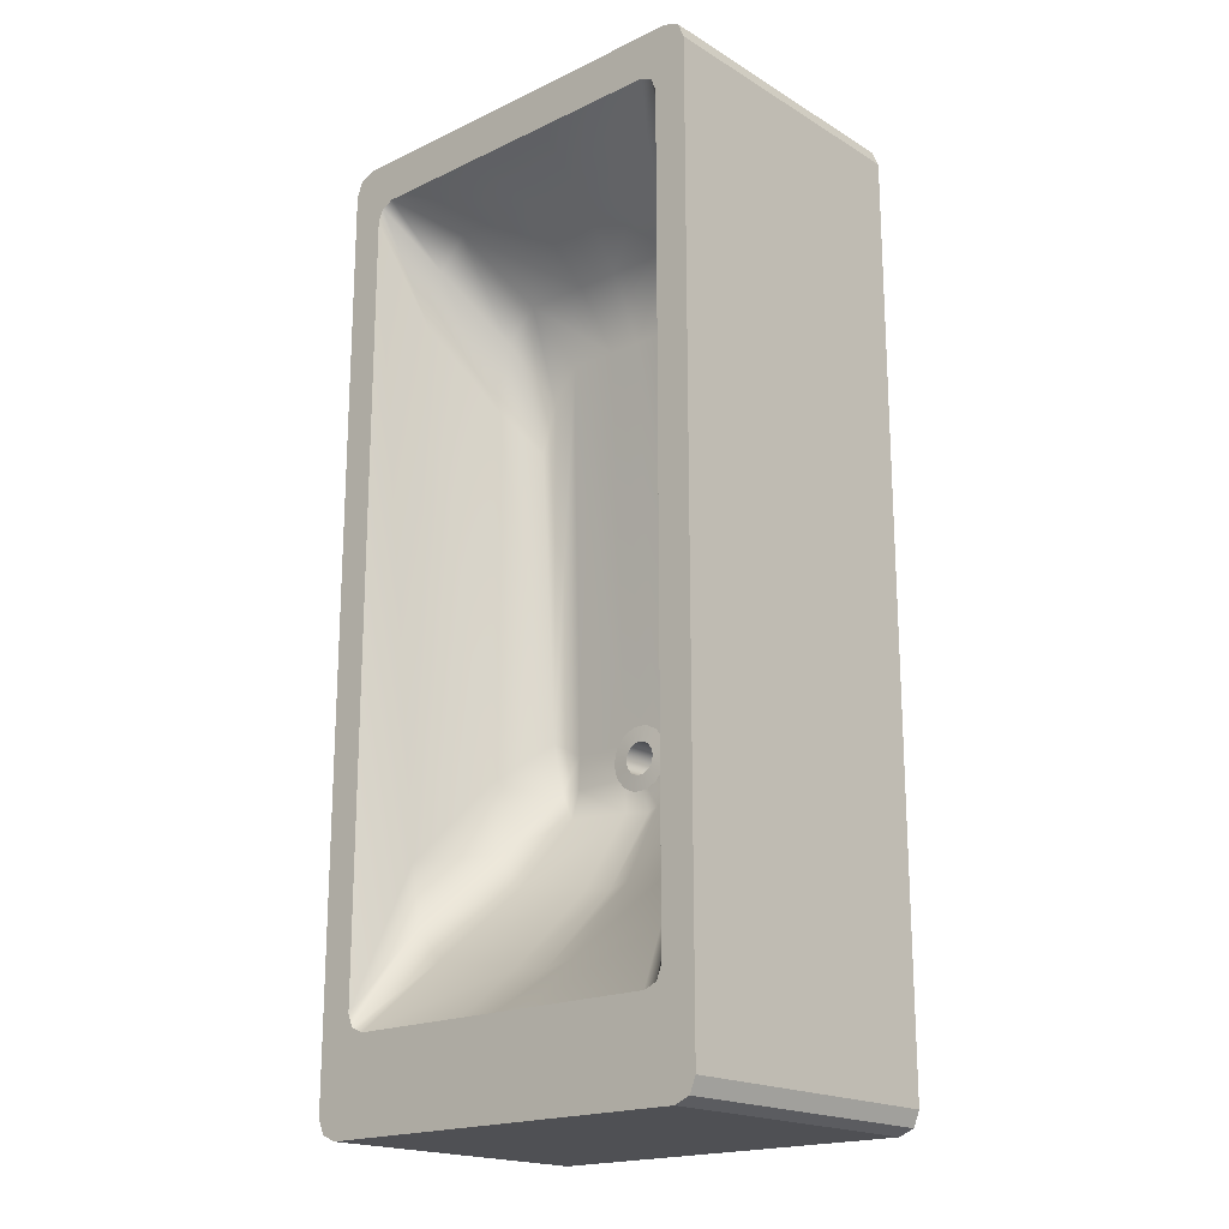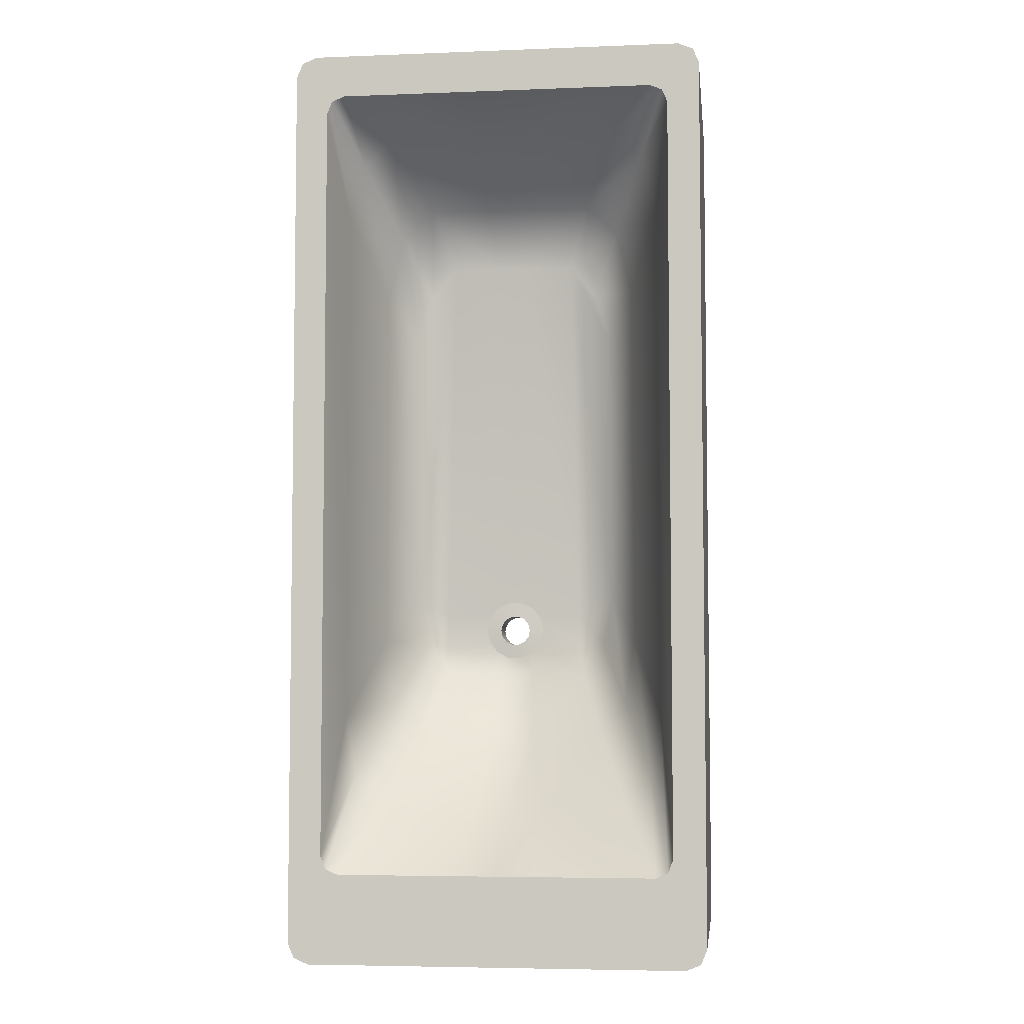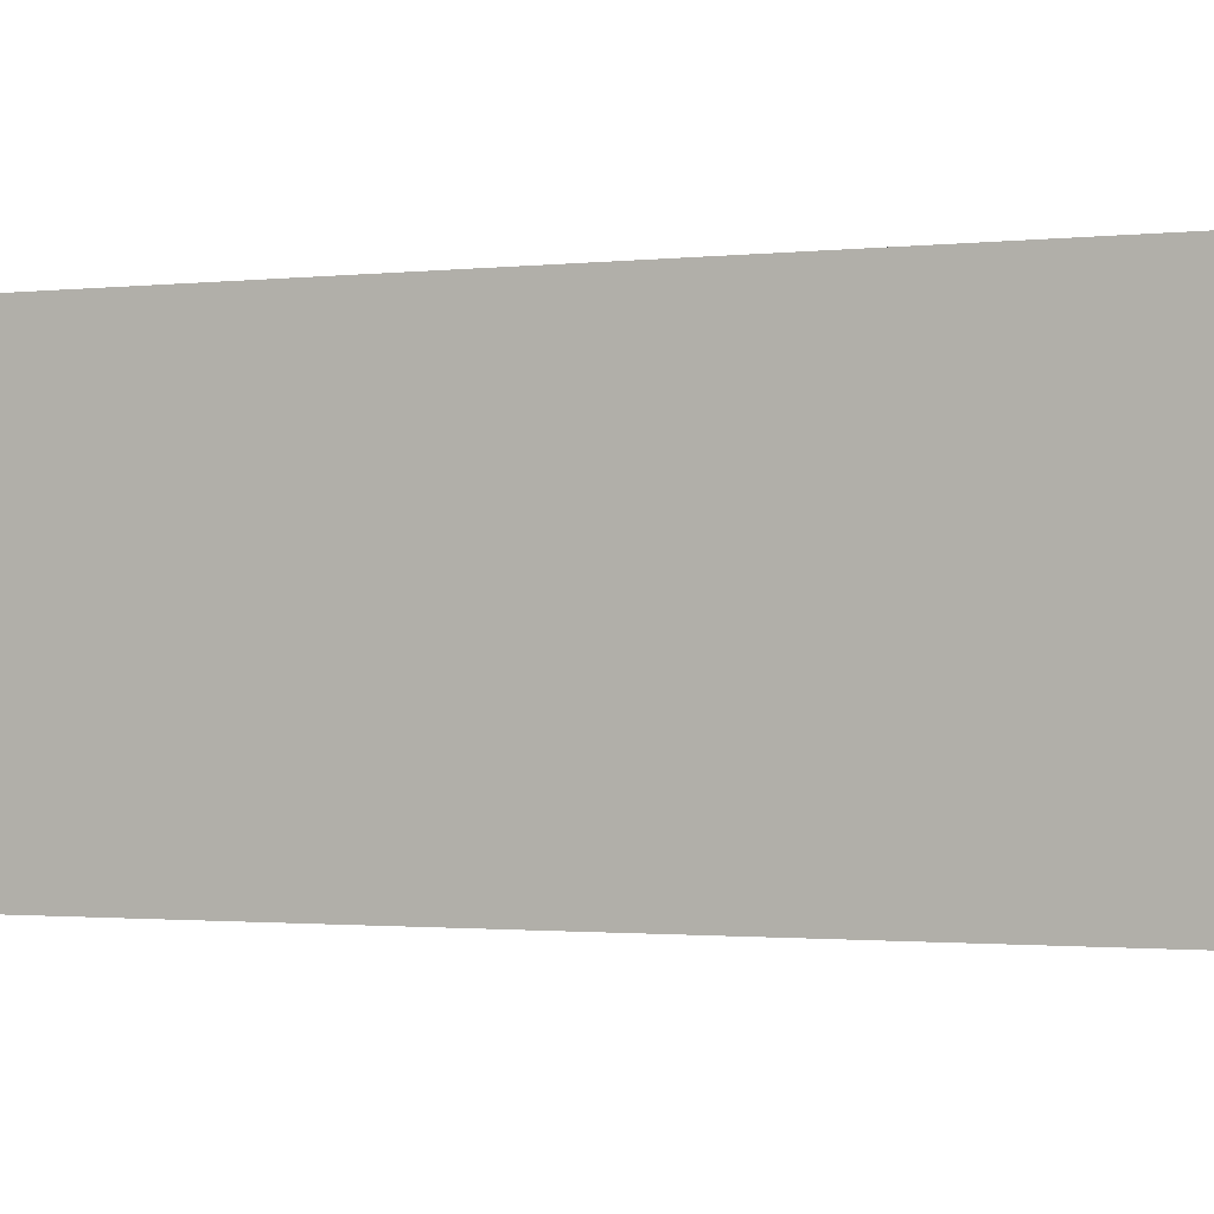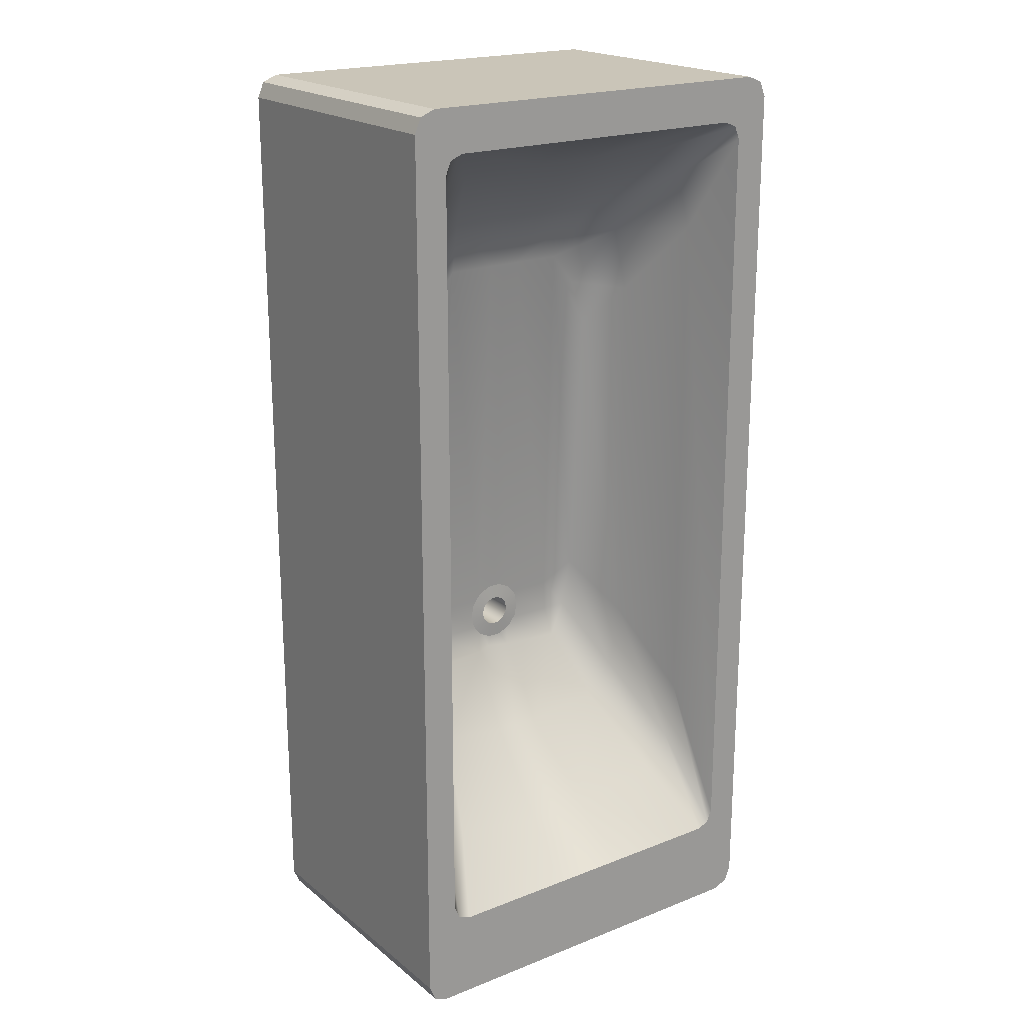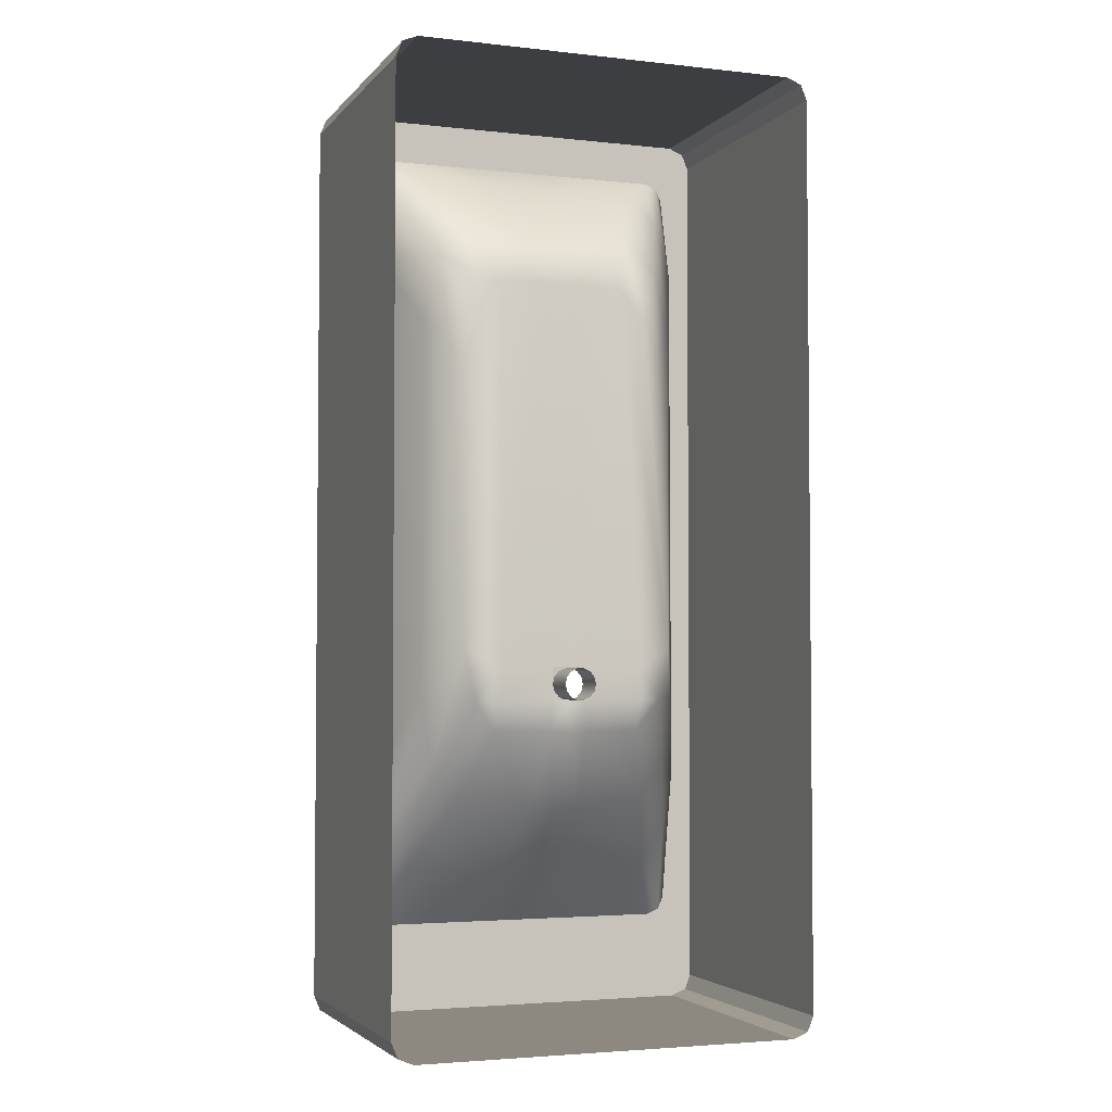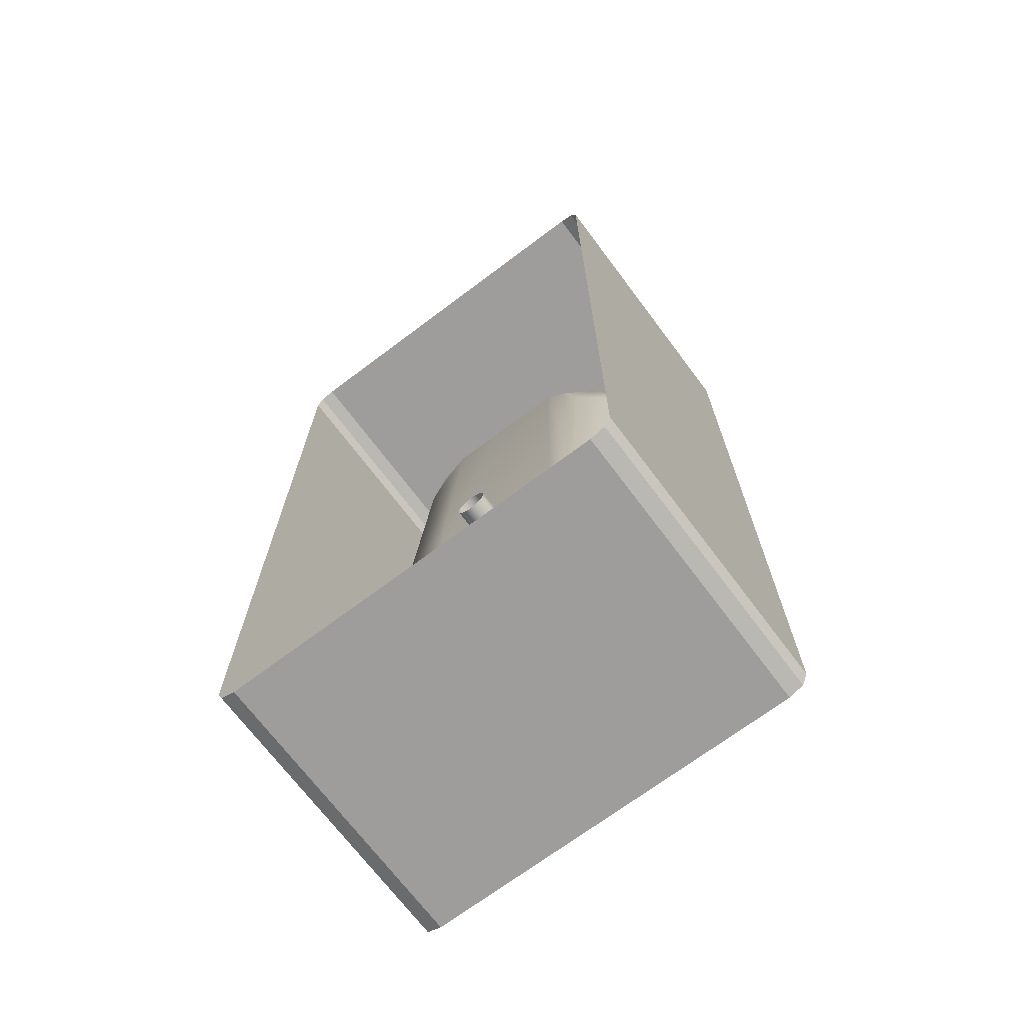
<metadata>
{"format":"obj","ext":"obj","renderer":"f3d","projection":"perspective","resolution":1024,"background":"white","views":[{"elev":-19.1,"azim":-138.3,"up":"+Z"},{"elev":-5.3,"azim":-173.2,"up":"+Z"},{"elev":-1.1,"azim":117.0,"up":"+Y"},{"elev":20.3,"azim":144.4,"up":"+Z"},{"elev":-3.4,"azim":-20.3,"up":"+Z"},{"elev":-70.4,"azim":36.9,"up":"+Z"}]}
</metadata>
<code>
v 0.4444 2.13 -3.606
v 0.4004 2.13 -3.799
v 0.2771 2.13 -3.953
v 0.09888 2.13 -4.039
v -0.09888 2.13 -4.039
v -0.2771 2.13 -3.953
v -0.4004 2.13 -3.799
v -0.4444 2.13 -3.606
v -0.4004 2.13 -3.413
v -0.2771 2.13 -3.258
v -0.09888 2.13 -3.172
v 0.09888 2.13 -3.172
v 0.2771 2.13 -3.258
v 0.4004 2.13 -3.413
v 0.4444 3.13 -3.606
v 0.4004 3.13 -3.799
v 0.2771 3.13 -3.953
v 0.09888 3.13 -4.039
v -0.09888 3.13 -4.039
v -0.2771 3.13 -3.953
v -0.4004 3.13 -3.799
v -0.4444 3.13 -3.606
v -0.4004 3.13 -3.413
v -0.2771 3.13 -3.258
v -0.09888 3.13 -3.172
v 0.09888 3.13 -3.172
v 0.2771 3.13 -3.258
v 0.4004 3.13 -3.413
v 0.8711 3.113 -3.606
v 0.7848 3.113 -3.984
v 0.5431 3.113 -4.287
v 0.1938 3.113 -4.455
v -0.1938 3.113 -4.455
v -0.5431 3.113 -4.287
v -0.7848 3.113 -3.984
v -0.8711 3.113 -3.606
v -0.7848 3.113 -3.228
v -0.5431 3.113 -2.925
v -0.1938 3.113 -2.756
v 0.1938 3.113 -2.756
v 0.5431 3.113 -2.925
v 0.7848 3.113 -3.228
v -5.901 0 12.55
v -5.311 0 13.14
v -5.728 0 12.96
v -5.901 8.16 12.55
v -5.728 8.16 12.96
v -5.311 8.16 13.14
v 5.901 0 12.55
v 5.728 0 12.96
v 5.311 0 13.14
v 5.901 8.16 12.55
v 5.311 8.16 13.14
v 5.728 8.16 12.96
v -5.728 8.16 -12.96
v -5.901 8.16 -12.55
v -5.311 8.16 -13.14
v -5.901 0 -12.55
v -5.728 0 -12.96
v -5.311 0 -13.14
v 5.728 8.16 -12.96
v 5.311 8.16 -13.14
v 5.901 8.16 -12.55
v 5.901 0 -12.55
v 5.311 0 -13.14
v 5.728 0 -12.96
v 4.486 8.16 -10.63
v 4.838 8.16 -10.48
v -4.486 8.16 -10.63
v -4.838 8.16 -10.48
v -4.984 8.16 -10.12
v -4.984 8.16 11.43
v -4.838 8.16 11.79
v -4.486 8.16 11.93
v 4.486 8.16 11.93
v 4.838 8.16 11.79
v 4.984 8.16 11.43
v 4.984 8.16 -10.12
v 4.486 8.16 -10.63
v 4.838 8.16 -10.48
v -4.486 8.16 -10.63
v -4.838 8.16 -10.48
v -4.984 8.16 -10.12
v -4.984 8.16 11.43
v -4.838 8.16 11.79
v -4.486 8.16 11.93
v 4.486 8.16 11.93
v 4.838 8.16 11.79
v 4.984 8.16 11.43
v 4.984 8.16 -10.12
v 3.596 6.526 -8.809
v 4.301 6.542 -7.819
v -3.596 6.526 -8.809
v -4.301 6.542 -7.819
v -4.6 6.557 -6.194
v -4.575 6.564 8.664
v -4.134 6.567 10.24
v -3.307 6.568 11.06
v 3.307 6.568 11.06
v 4.134 6.567 10.24
v 4.575 6.564 8.664
v 4.6 6.557 -6.194
v 0 6.543 -9.464
v 0 8.16 -10.63
v 0 8.16 -10.63
v 0 8.16 -13.14
v 0 0 -13.14
v 2.753 4.543 -6.768
v 3.476 4.67 -5.82
v 0 4.231 -7.171
v -2.753 4.543 -6.768
v -3.476 4.67 -5.82
v -3.768 4.717 -3.951
v -3.726 4.735 6.621
v -3.301 4.742 8.447
v -2.377 4.744 9.255
v 2.377 4.744 9.255
v 3.301 4.742 8.447
v 3.726 4.735 6.621
v 3.768 4.717 -3.951
v 2.109 3.332 -4.892
v 2.726 3.067 -4.044
v 0 2.789 -4.955
v -2.109 3.332 -4.892
v -2.726 3.067 -4.044
v -3.011 3.067 -2.643
v -2.972 3.662 5.39
v -2.523 3.673 6.771
v -1.818 3.676 7.646
v 1.818 3.676 7.646
v 2.523 3.673 6.771
v 2.972 3.662 5.39
v 3.011 3.067 -2.643
v -2.022 3.067 -4.044
v -1.977 3.067 -3.142
v 2.099 3.067 -3.142
v 2.125 3.067 -4.044
v 0 0 13.14
v 0 8.16 13.14
v 0 8.16 11.93
v 0 8.16 11.93
v 0 6.568 11.06
v 0 4.744 9.255
v 0 3.676 7.646
v 0 3.067 -3.142
v 0 3.067 -4.044
v -1.127 8.16 -10.63
v -1.335 8.16 -13.14
v -1.335 0 -13.14
v -1.335 0 13.14
v -1.335 8.16 13.14
v -1.127 8.16 11.93
v -1.127 8.16 11.93
v -0.8312 6.568 11.06
v -0.5974 4.744 9.255
v -0.4568 3.676 7.646
v -0.4815 3.067 -3.142
v -0.4953 3.067 -4.044
v -0.5301 3.061 -4.923
v -0.6918 4.387 -7.095
v -0.904 6.534 -9.262
v -1.127 8.16 -10.63
v 1.127 8.16 -10.63
v 1.127 8.16 -10.63
v 1.335 8.16 -13.14
v 1.335 0 -13.14
v 1.335 0 13.14
v 1.335 8.16 13.14
v 1.127 8.16 11.93
v 1.127 8.16 11.93
v 0.8312 6.568 11.06
v 0.5974 4.744 9.255
v 0.4568 3.676 7.646
v 0.5431 3.067 -3.142
v 0.5472 3.067 -4.044
v 0.5301 3.061 -4.923
v 0.6918 4.387 -7.095
v 0.904 6.534 -9.262
f 2 1 15 16
f 3 2 16 17
f 4 3 17 18
f 5 4 18 19
f 6 5 19 20
f 7 6 20 21
f 8 7 21 22
f 9 8 22 23
f 10 9 23 24
f 11 10 24 25
f 12 11 25 26
f 13 12 26 27
f 14 13 27 28
f 1 14 28 15
f 16 15 29 30
f 17 16 30 31
f 18 17 31 32
f 19 18 32 33
f 20 19 33 34
f 21 20 34 35
f 22 21 35 36
f 23 22 36 37
f 24 23 37 38
f 25 24 38 39
f 26 25 39 40
f 27 26 40 41
f 28 27 41 42
f 15 28 42 29
f 48 44 150 151
f 60 57 148 149
f 52 49 64 63
f 56 58 43 46
f 43 45 47 46
f 45 44 48 47
f 51 50 54 53
f 50 49 52 54
f 56 55 59 58
f 55 57 60 59
f 62 61 66 65
f 61 63 64 66
f 156 157 135 129
f 61 62 67 68
f 148 57 69 147
f 57 55 70 69
f 55 56 71 70
f 56 46 72 71
f 46 47 73 72
f 47 48 74 73
f 48 151 152 74
f 53 54 76 75
f 54 52 77 76
f 52 63 78 77
f 63 61 68 78
f 68 67 79 80
f 162 147 69 81
f 69 70 82 81
f 70 71 83 82
f 71 72 84 83
f 72 73 85 84
f 73 74 86 85
f 74 152 153 86
f 75 76 88 87
f 76 77 89 88
f 77 78 90 89
f 78 68 80 90
f 80 79 91 92
f 162 81 93 161
f 81 82 94 93
f 82 83 95 94
f 83 84 96 95
f 84 85 97 96
f 85 86 98 97
f 86 153 154 98
f 87 88 100 99
f 88 89 101 100
f 89 90 102 101
f 90 80 92 102
f 178 163 104 103
f 164 105 104 163
f 165 106 105 164
f 107 106 165 166
f 92 91 108 109
f 178 103 110 177
f 161 93 111 160
f 93 94 112 111
f 94 95 113 112
f 95 96 114 113
f 96 97 115 114
f 97 98 116 115
f 98 154 155 116
f 99 100 118 117
f 100 101 119 118
f 101 102 120 119
f 102 92 109 120
f 109 108 121 122
f 177 110 123 176
f 160 111 124 159
f 111 112 125 124
f 112 113 126 125
f 113 114 127 126
f 114 115 128 127
f 115 116 129 128
f 116 155 156 129
f 117 118 131 130
f 118 119 132 131
f 119 120 133 132
f 120 109 122 133
f 175 176 123 146
f 157 158 134 135
f 134 124 125
f 135 134 125 126
f 129 135 126 127 128
f 133 136 130 131 132
f 122 137 136 133
f 122 121 137
f 139 138 167 168
f 140 139 168 169
f 141 140 169 170
f 142 141 170 171
f 143 142 171 172
f 144 143 172 173
f 173 174 145 144
f 158 159 124 134
f 106 148 147 105
f 149 148 106 107
f 151 150 138 139
f 152 151 139 140
f 153 152 140 141
f 154 153 141 142
f 155 154 142 143
f 156 155 143 144
f 144 145 157 156
f 146 123 159 158
f 110 160 159 123
f 103 161 160 110
f 104 162 161 103
f 105 147 162 104
f 67 164 163 79
f 62 165 164 67
f 166 165 62 65
f 168 167 51 53
f 169 168 53 75
f 170 169 75 87
f 171 170 87 99
f 172 171 99 117
f 173 172 117 130
f 130 136 174 173
f 136 137 175 174
f 137 121 176 175
f 108 177 176 121
f 91 178 177 108
f 79 163 178 91

</code>
